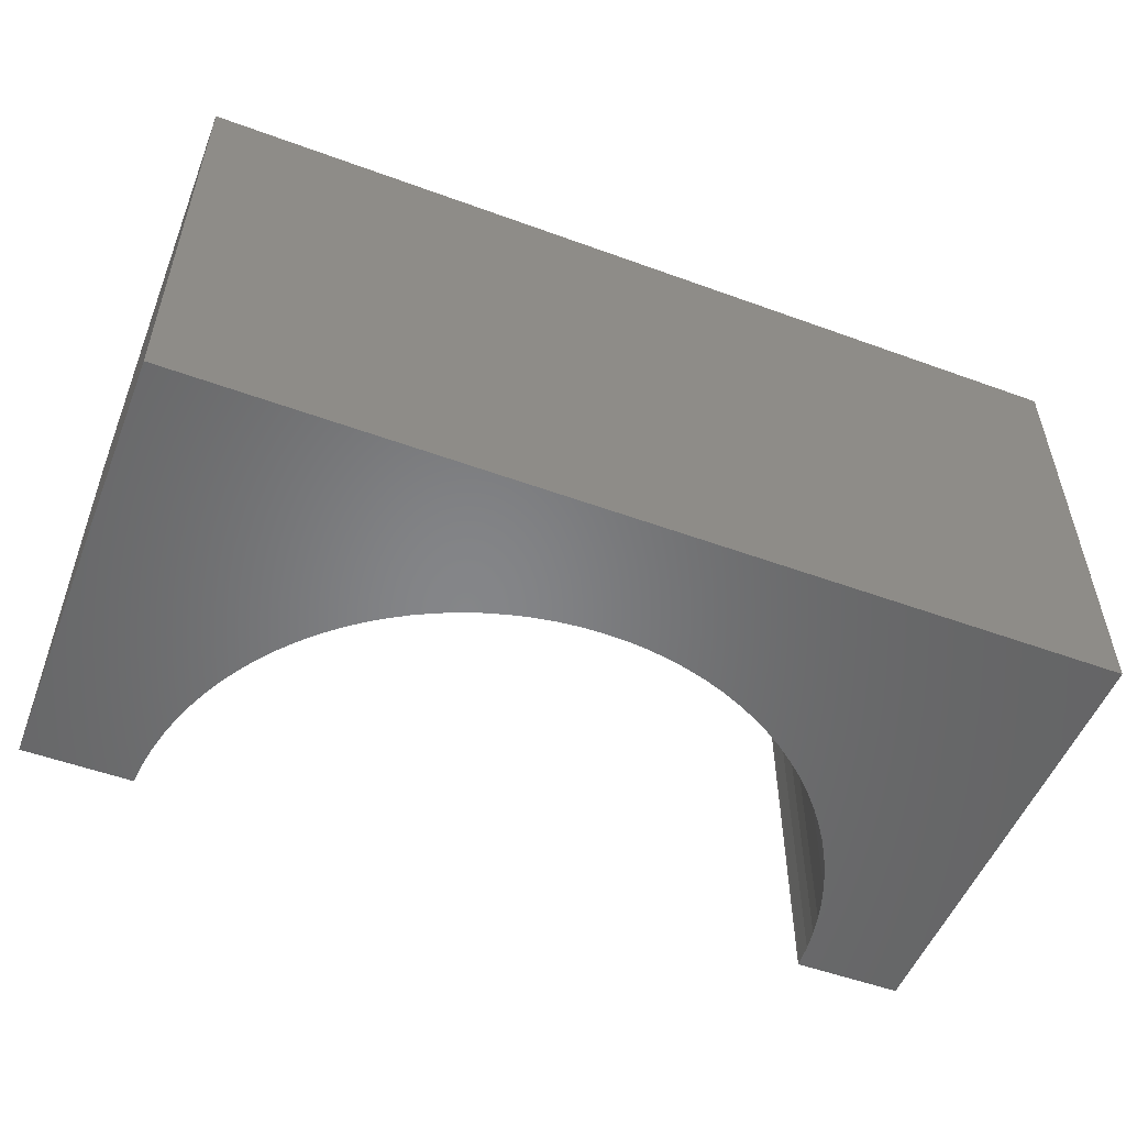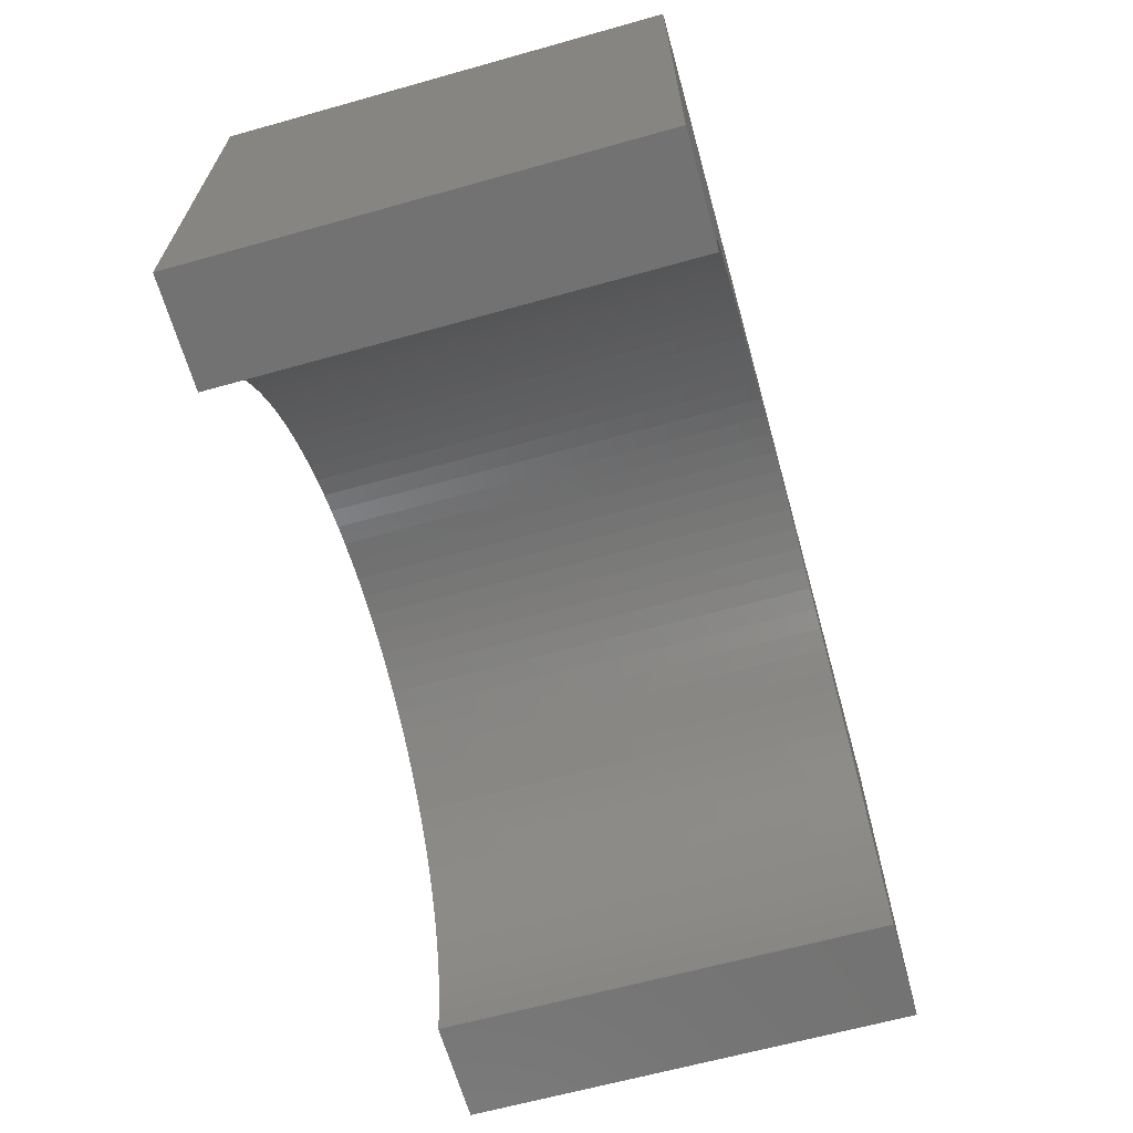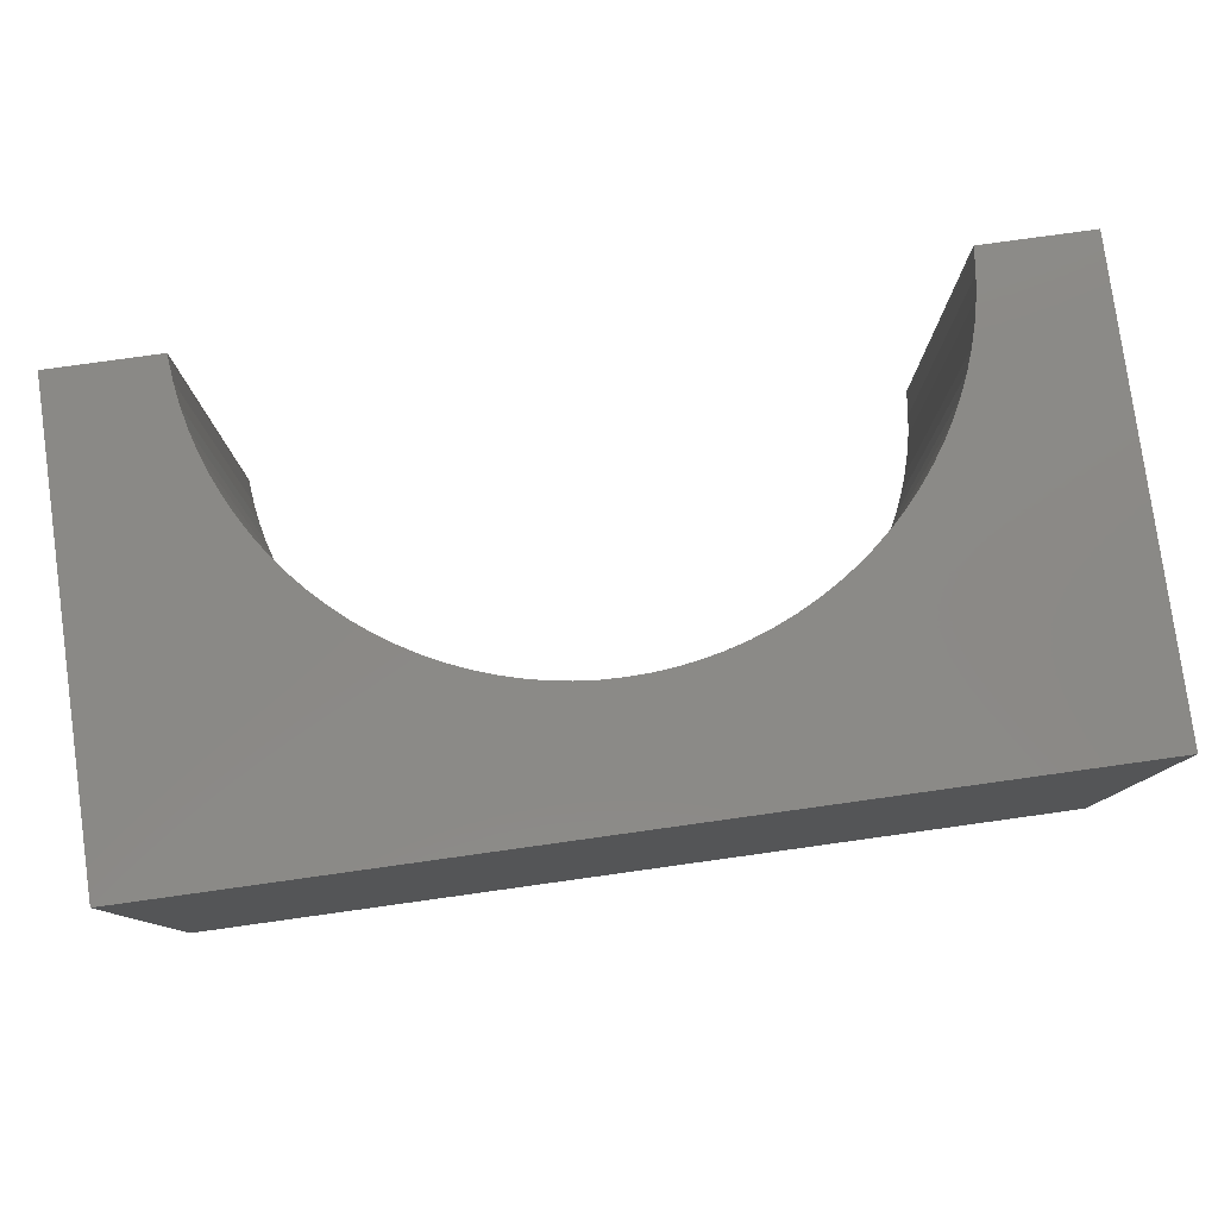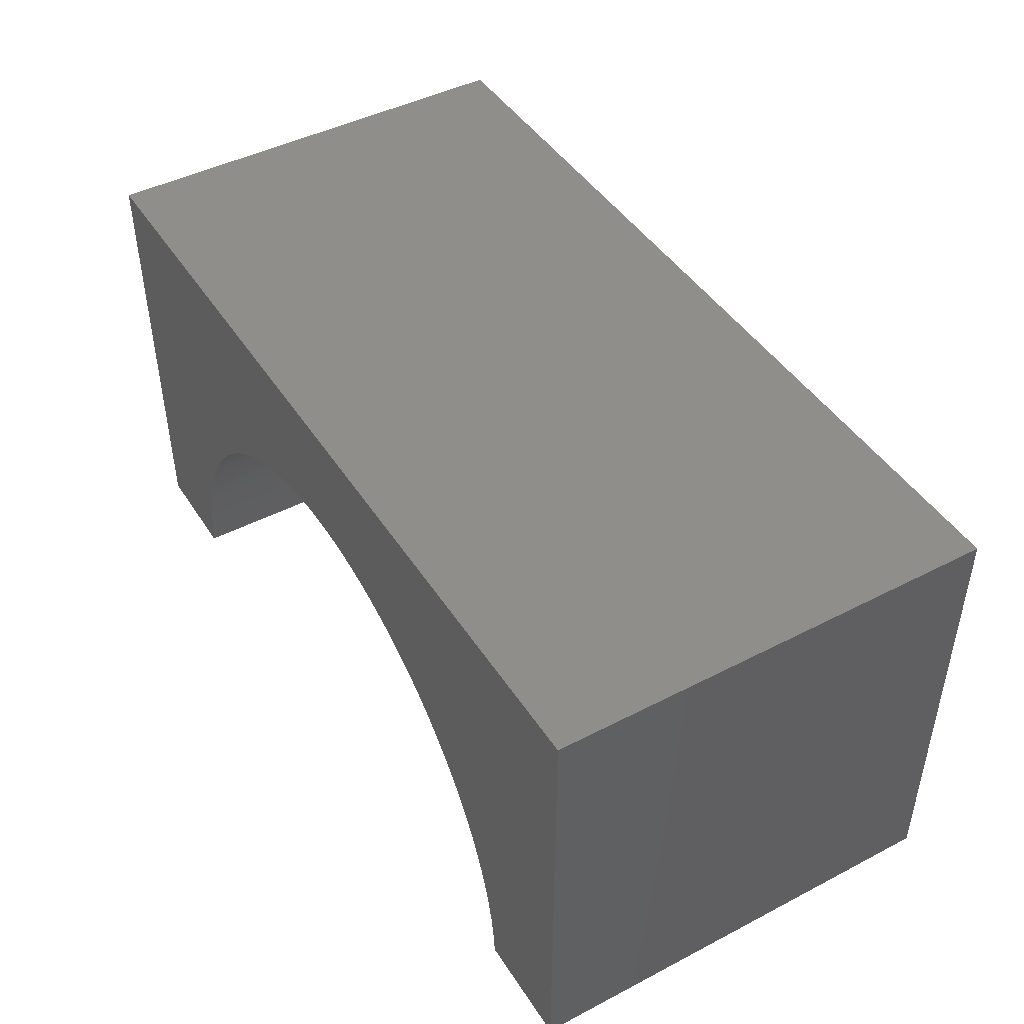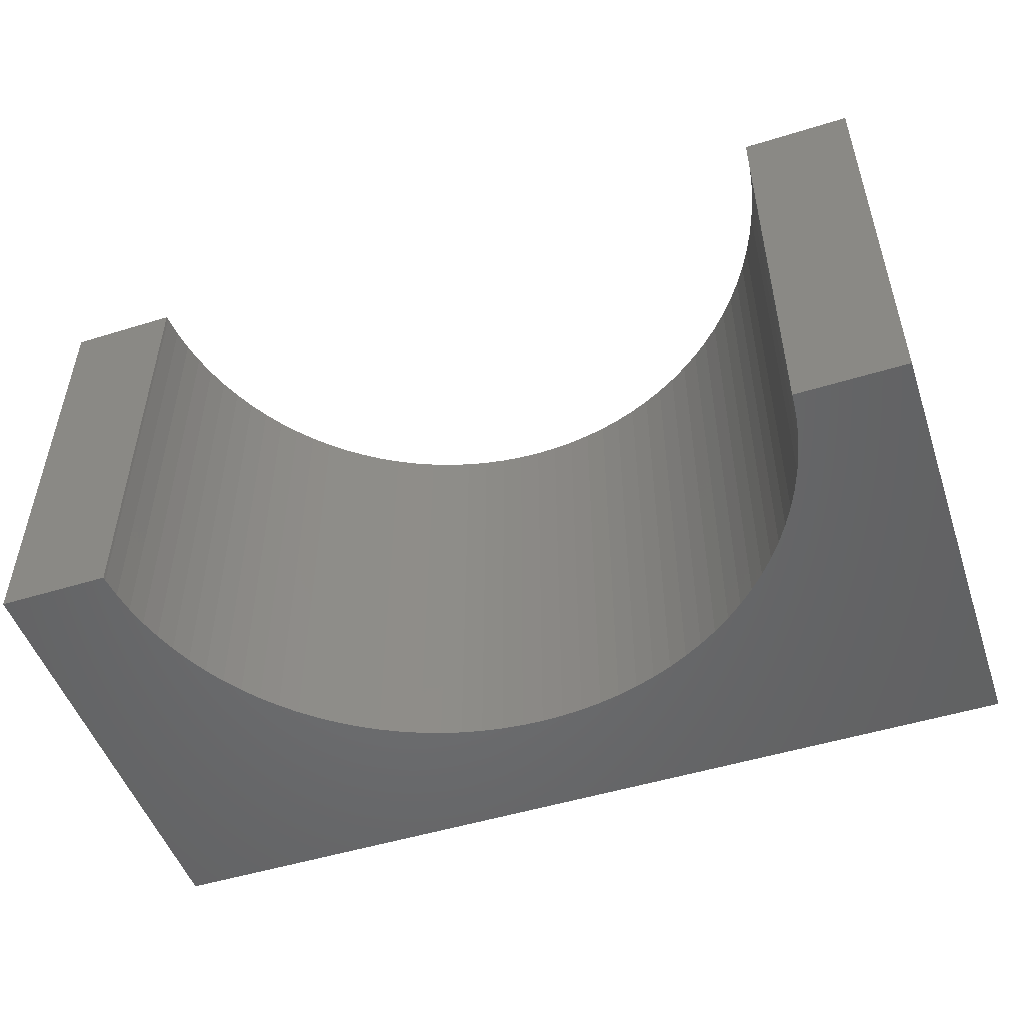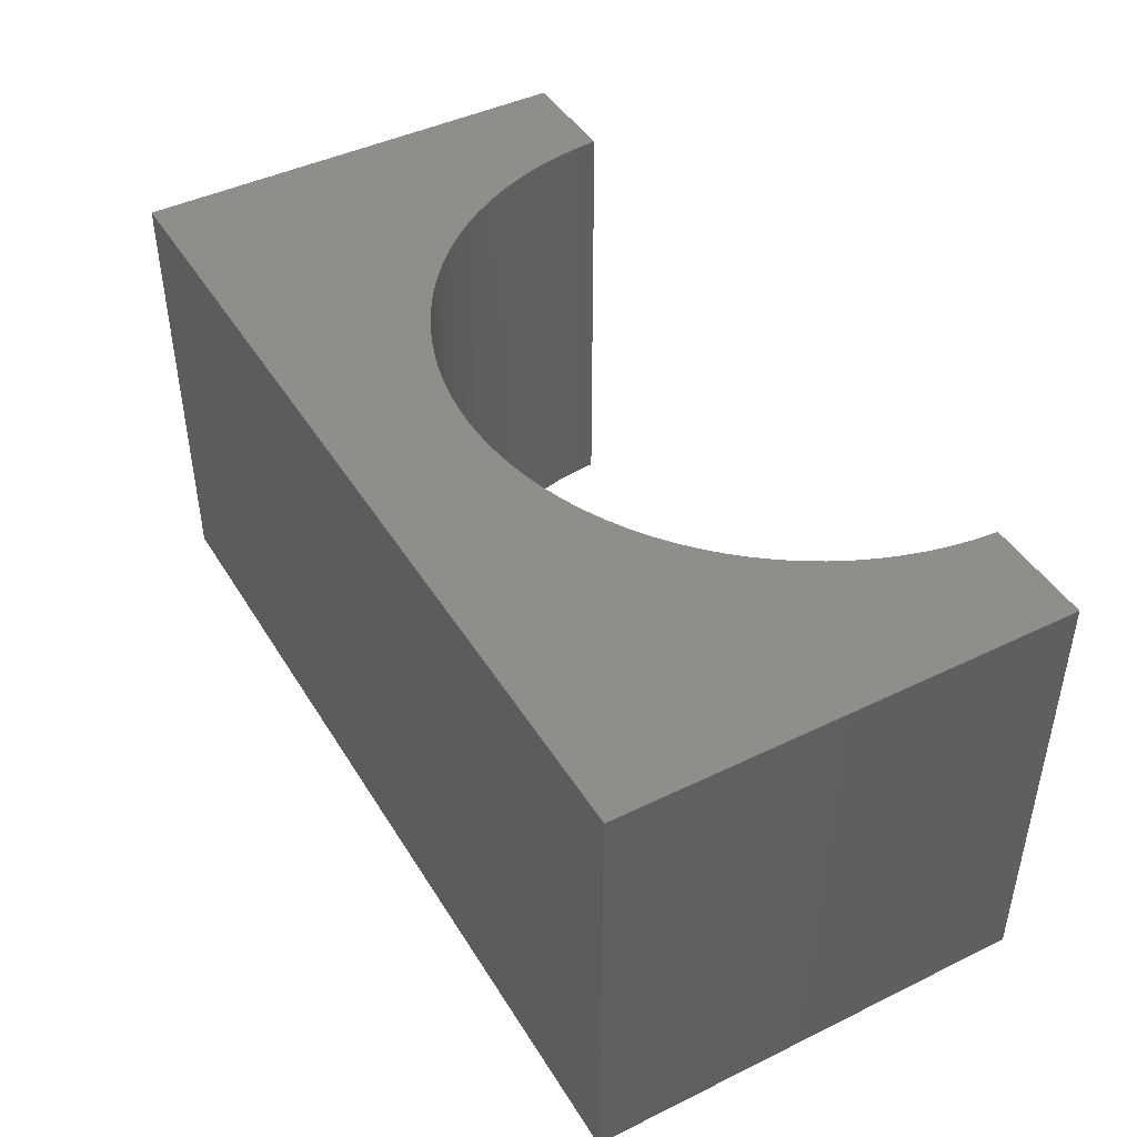
<metadata>
{"format":"stl","ext":"stl","renderer":"f3d","projection":"perspective","resolution":1024,"background":"white","views":[{"elev":-52.9,"azim":-21.4,"up":"+Y"},{"elev":-64.7,"azim":-74.3,"up":"+Z"},{"elev":79.5,"azim":-7.9,"up":"+Y"},{"elev":45.2,"azim":-120.9,"up":"+Z"},{"elev":-50.4,"azim":-161.3,"up":"+Y"},{"elev":44.3,"azim":60.4,"up":"+Y"}]}
</metadata>
<code>
# stl→obj: 110 verts, 216 faces
v -5 -2.5 -2.5
v -5 2.5 2.5
v -5 2.5 -2.5
v -5 -2.5 2.5
v 5 -2.5 2.5
v 5 2.5 2.5
v 5 2.5 -2.5
v 5 -2.5 -2.5
v 0 2.5 1.1
v 0.2386 2.5 1.093
v 0.4763 2.5 1.07
v 0.712 2.5 1.033
v 0.945 2.5 0.9806
v 1.174 2.5 0.914
v 1.399 2.5 0.8331
v 1.618 2.5 0.7383
v 1.831 2.5 0.63
v 2.036 2.5 0.5084
v 2.234 2.5 0.3743
v 2.422 2.5 0.228
v 2.601 2.5 0.07008
v 2.77 2.5 -0.09872
v 2.928 2.5 -0.2778
v 3.074 2.5 -0.4664
v 3.208 2.5 -0.6639
v 3.33 2.5 -0.8693
v 3.438 2.5 -1.082
v 3.533 2.5 -1.301
v 3.614 2.5 -1.526
v 3.681 2.5 -1.755
v 3.733 2.5 -1.988
v 3.77 2.5 -2.224
v 3.792 2.5 -2.461
v 3.794 2.5 -2.5
v -0.2386 2.5 1.093
v -0.4763 2.5 1.07
v -0.712 2.5 1.033
v -0.945 2.5 0.9806
v -1.174 2.5 0.914
v -1.399 2.5 0.8331
v -1.618 2.5 0.7383
v -1.831 2.5 0.63
v -2.036 2.5 0.5084
v -2.234 2.5 0.3743
v -2.422 2.5 0.228
v -2.601 2.5 0.07008
v -2.77 2.5 -0.09872
v -2.928 2.5 -0.2778
v -3.074 2.5 -0.4664
v -3.208 2.5 -0.6639
v -3.33 2.5 -0.8693
v -3.438 2.5 -1.082
v -3.533 2.5 -1.301
v -3.614 2.5 -1.526
v -3.681 2.5 -1.755
v -3.733 2.5 -1.988
v -3.77 2.5 -2.224
v -3.792 2.5 -2.461
v -3.794 2.5 -2.5
v -3.794 -2.5 -2.5
v 3.794 -2.5 -2.5
v 0 -2.5 1.1
v -0.2386 -2.5 1.093
v -0.4763 -2.5 1.07
v -0.712 -2.5 1.033
v -0.945 -2.5 0.9806
v -1.174 -2.5 0.914
v -1.399 -2.5 0.8331
v -1.618 -2.5 0.7383
v -1.831 -2.5 0.63
v -2.036 -2.5 0.5084
v -2.234 -2.5 0.3743
v -2.422 -2.5 0.228
v -2.601 -2.5 0.07008
v -2.77 -2.5 -0.09872
v -2.928 -2.5 -0.2778
v -3.074 -2.5 -0.4664
v -3.208 -2.5 -0.6639
v -3.33 -2.5 -0.8693
v -3.438 -2.5 -1.082
v -3.533 -2.5 -1.301
v -3.614 -2.5 -1.526
v -3.681 -2.5 -1.755
v -3.733 -2.5 -1.988
v -3.77 -2.5 -2.224
v -3.792 -2.5 -2.461
v 0.2386 -2.5 1.093
v 0.4763 -2.5 1.07
v 0.712 -2.5 1.033
v 0.945 -2.5 0.9806
v 1.174 -2.5 0.914
v 1.399 -2.5 0.8331
v 1.618 -2.5 0.7383
v 1.831 -2.5 0.63
v 2.036 -2.5 0.5084
v 2.234 -2.5 0.3743
v 2.422 -2.5 0.228
v 2.601 -2.5 0.07008
v 2.77 -2.5 -0.09872
v 2.928 -2.5 -0.2778
v 3.074 -2.5 -0.4664
v 3.208 -2.5 -0.6639
v 3.33 -2.5 -0.8693
v 3.438 -2.5 -1.082
v 3.533 -2.5 -1.301
v 3.614 -2.5 -1.526
v 3.681 -2.5 -1.755
v 3.733 -2.5 -1.988
v 3.77 -2.5 -2.224
v 3.792 -2.5 -2.461
f 1 2 3
f 2 1 4
f 2 5 6
f 5 2 4
f 5 7 6
f 7 5 8
f 6 9 2
f 6 10 9
f 6 11 10
f 6 12 11
f 6 13 12
f 6 14 13
f 6 15 14
f 6 16 15
f 6 17 16
f 6 18 17
f 6 19 18
f 6 20 19
f 6 21 20
f 6 22 21
f 6 23 22
f 6 24 23
f 6 25 24
f 6 26 25
f 6 27 26
f 7 27 6
f 27 7 28
f 28 7 29
f 29 7 30
f 30 7 31
f 31 7 32
f 32 7 33
f 33 7 34
f 35 2 9
f 36 2 35
f 37 2 36
f 38 2 37
f 39 2 38
f 40 2 39
f 41 2 40
f 42 2 41
f 43 2 42
f 44 2 43
f 45 2 44
f 46 2 45
f 47 2 46
f 48 2 47
f 49 2 48
f 50 2 49
f 51 2 50
f 52 2 51
f 3 52 53
f 3 53 54
f 3 54 55
f 3 55 56
f 3 56 57
f 3 57 58
f 3 58 59
f 52 3 2
f 1 59 60
f 59 1 3
f 61 7 8
f 7 61 34
f 4 62 5
f 4 63 62
f 4 64 63
f 4 65 64
f 4 66 65
f 4 67 66
f 4 68 67
f 4 69 68
f 4 70 69
f 4 71 70
f 4 72 71
f 4 73 72
f 4 74 73
f 4 75 74
f 4 76 75
f 4 77 76
f 4 78 77
f 4 79 78
f 4 80 79
f 1 80 4
f 80 1 81
f 81 1 82
f 82 1 83
f 83 1 84
f 84 1 85
f 85 1 86
f 86 1 60
f 87 5 62
f 88 5 87
f 89 5 88
f 90 5 89
f 91 5 90
f 92 5 91
f 93 5 92
f 94 5 93
f 95 5 94
f 96 5 95
f 97 5 96
f 98 5 97
f 99 5 98
f 100 5 99
f 101 5 100
f 102 5 101
f 103 5 102
f 104 5 103
f 8 104 105
f 8 105 106
f 8 106 107
f 8 107 108
f 8 108 109
f 8 109 110
f 8 110 61
f 104 8 5
f 61 33 34
f 33 61 110
f 110 32 33
f 32 110 109
f 86 59 58
f 59 86 60
f 62 10 87
f 10 62 9
f 98 22 99
f 22 98 21
f 75 46 74
f 46 75 47
f 69 40 68
f 40 69 41
f 105 27 28
f 27 105 104
f 92 16 93
f 16 92 15
f 77 50 49
f 50 77 78
f 107 29 30
f 29 107 106
f 104 26 27
f 26 104 103
f 100 22 23
f 22 100 99
f 89 13 90
f 13 89 12
f 97 21 98
f 21 97 20
f 93 17 94
f 17 93 16
f 80 53 52
f 53 80 81
f 78 51 50
f 51 78 79
f 83 56 55
f 56 83 84
f 84 57 56
f 57 84 85
f 72 43 71
f 43 72 44
f 64 35 63
f 35 64 36
f 101 23 24
f 23 101 100
f 88 12 89
f 12 88 11
f 90 14 91
f 14 90 13
f 94 18 95
f 18 94 17
f 76 49 48
f 49 76 77
f 79 52 51
f 52 79 80
f 81 54 53
f 54 81 82
f 85 58 57
f 58 85 86
f 73 44 72
f 44 73 45
f 71 42 70
f 42 71 43
f 67 38 66
f 38 67 39
f 68 39 67
f 39 68 40
f 63 9 62
f 9 63 35
f 109 31 32
f 31 109 108
f 108 30 31
f 30 108 107
f 106 28 29
f 28 106 105
f 103 25 26
f 25 103 102
f 102 24 25
f 24 102 101
f 91 15 92
f 15 91 14
f 87 11 88
f 11 87 10
f 96 20 97
f 20 96 19
f 95 19 96
f 19 95 18
f 75 48 47
f 48 75 76
f 82 55 54
f 55 82 83
f 74 45 73
f 45 74 46
f 70 41 69
f 41 70 42
f 65 36 64
f 36 65 37
f 66 37 65
f 37 66 38

</code>
